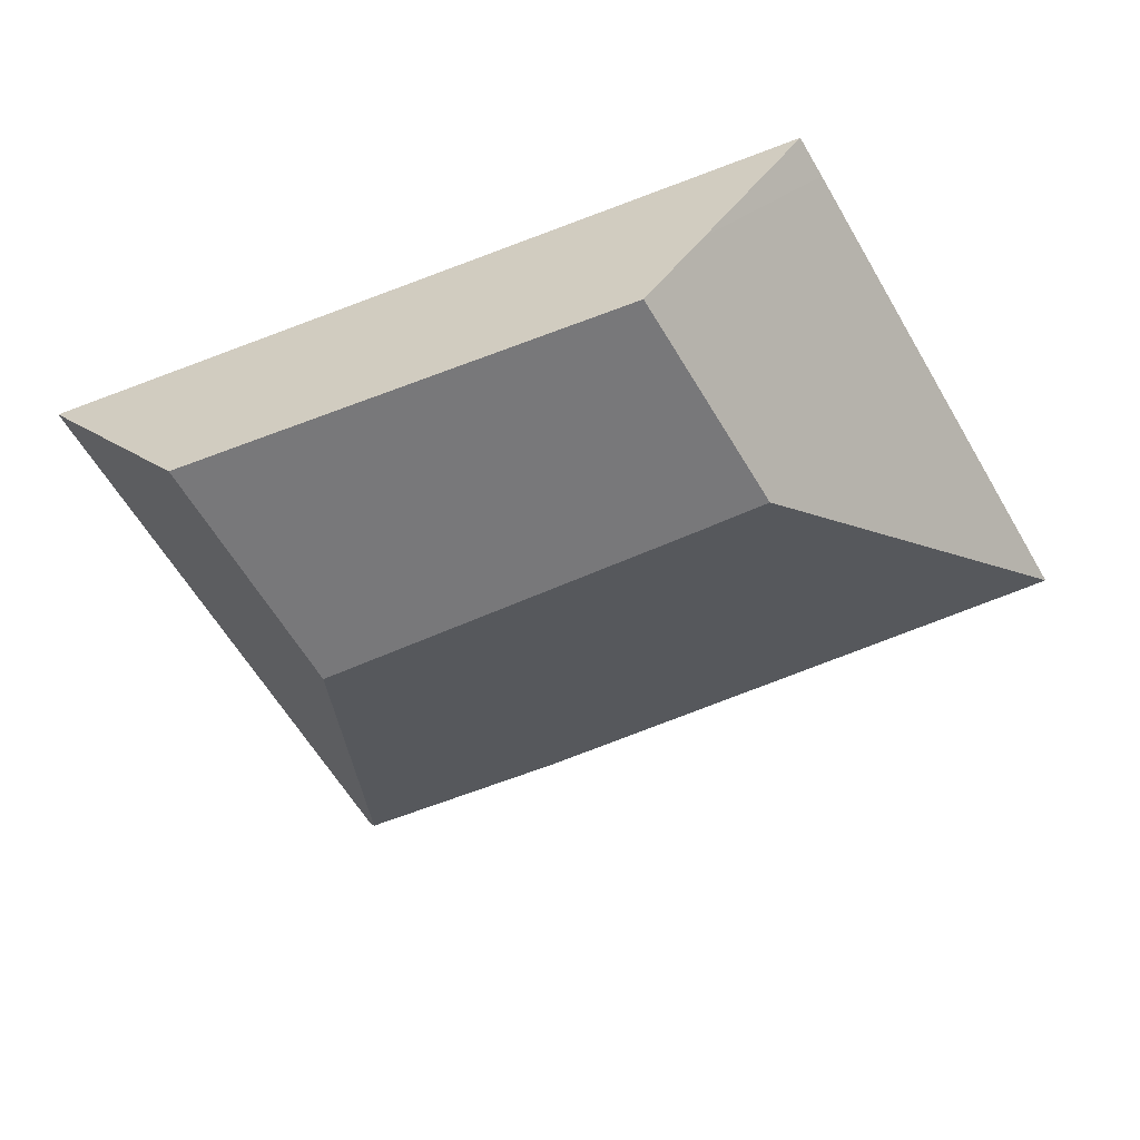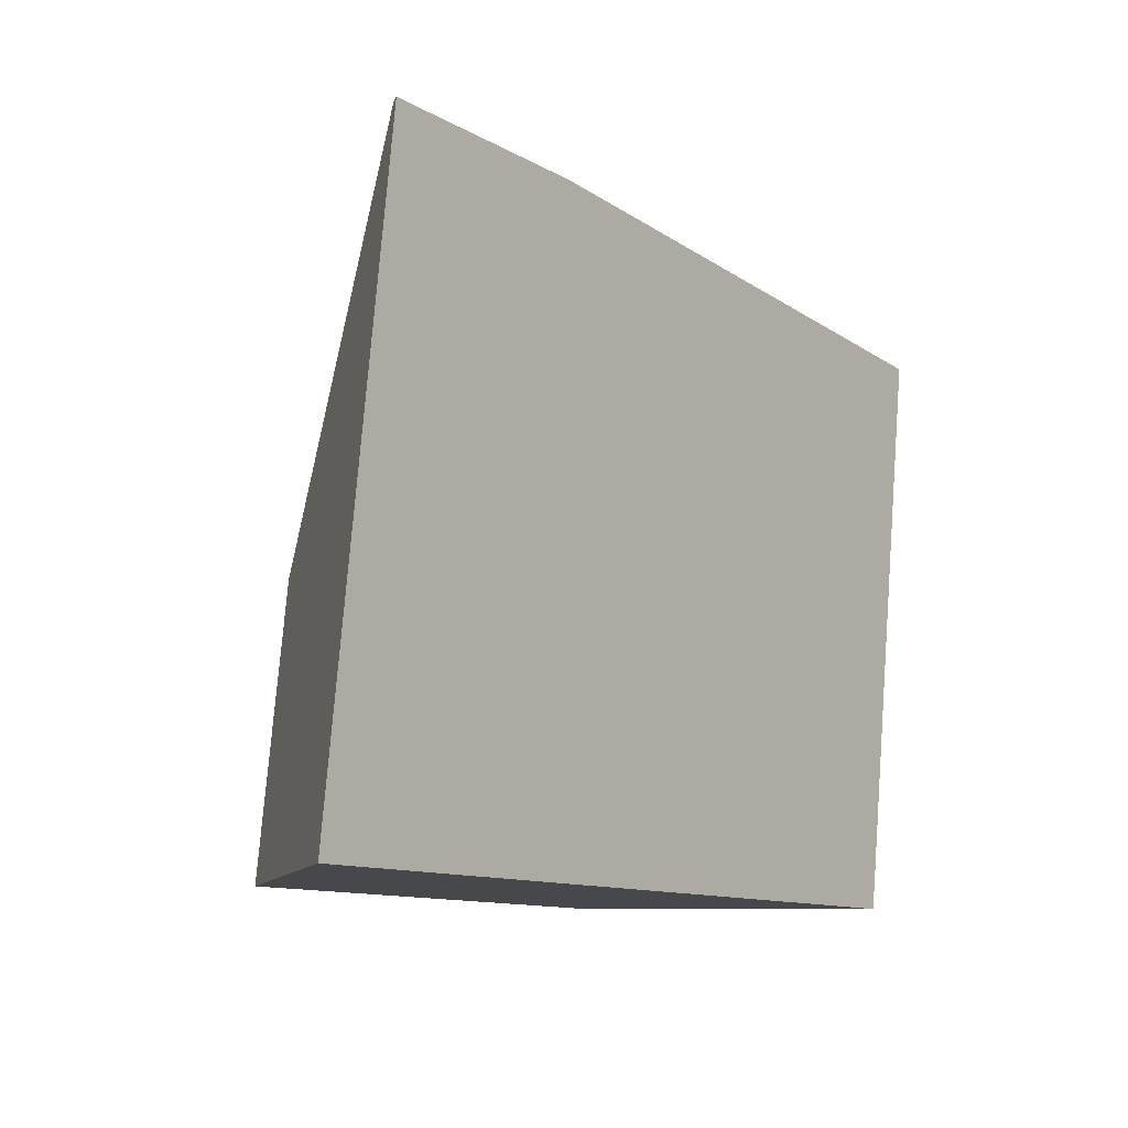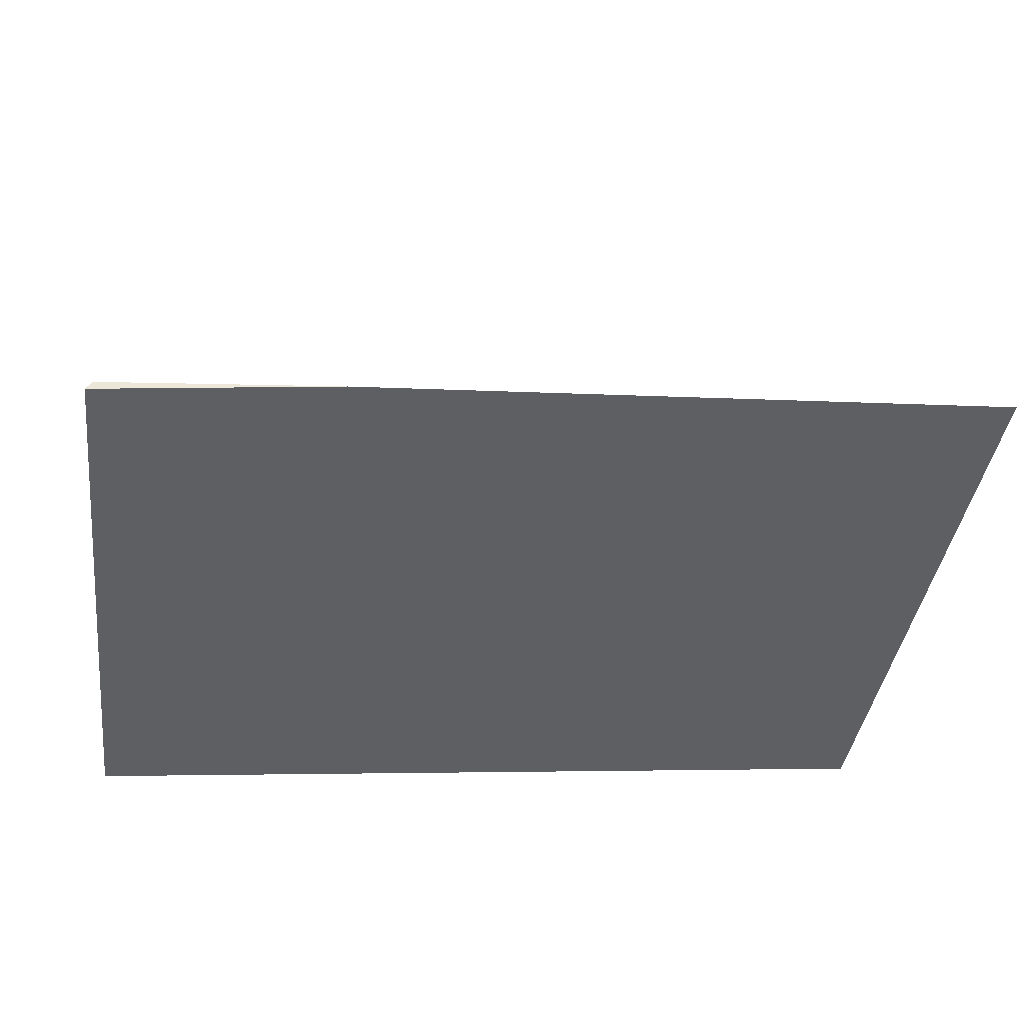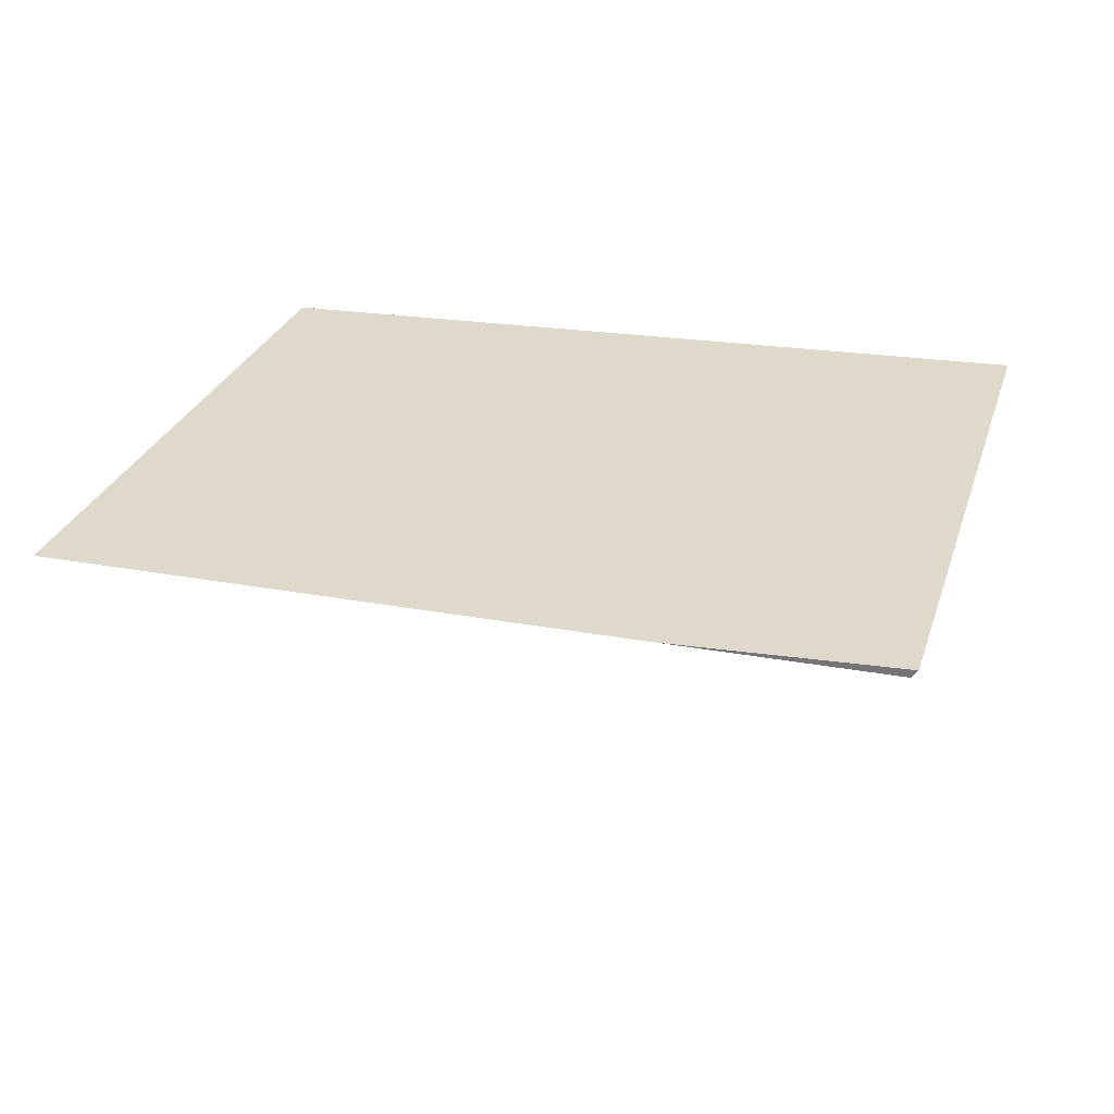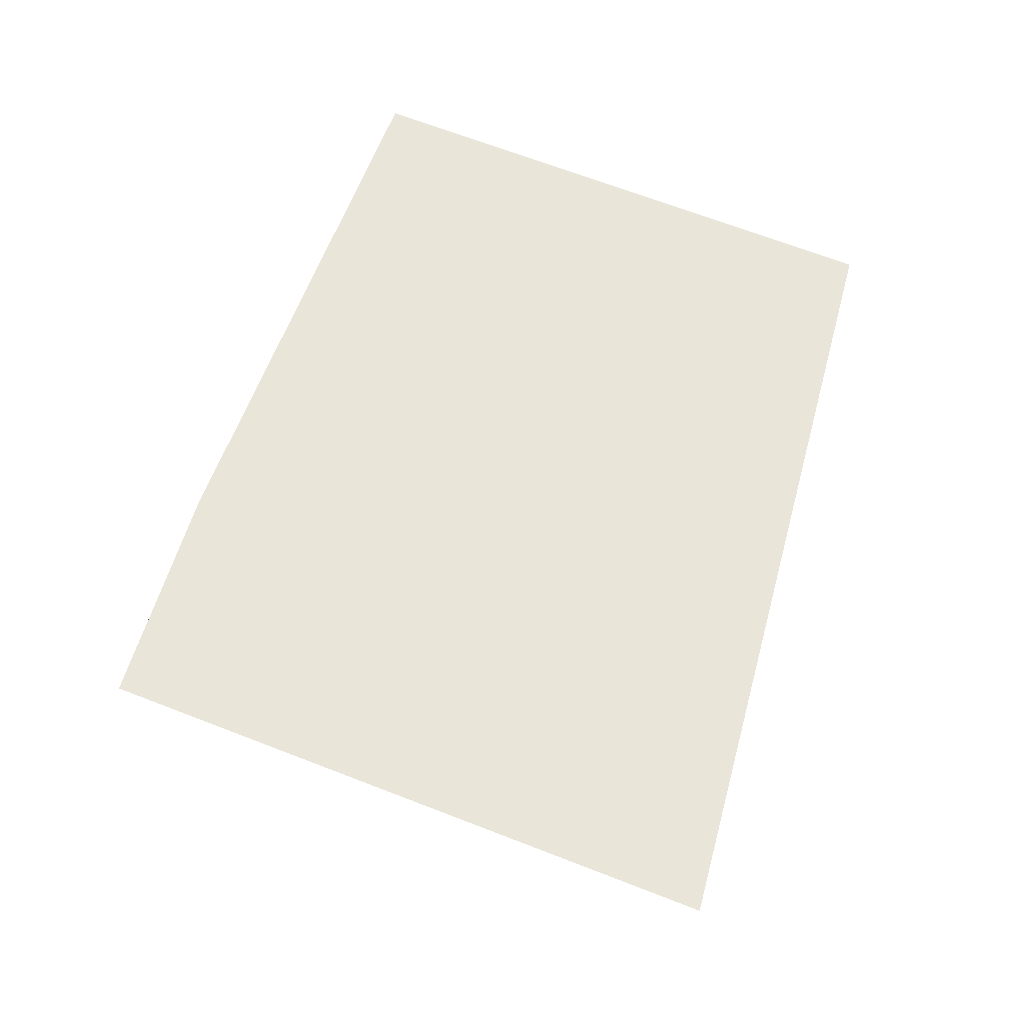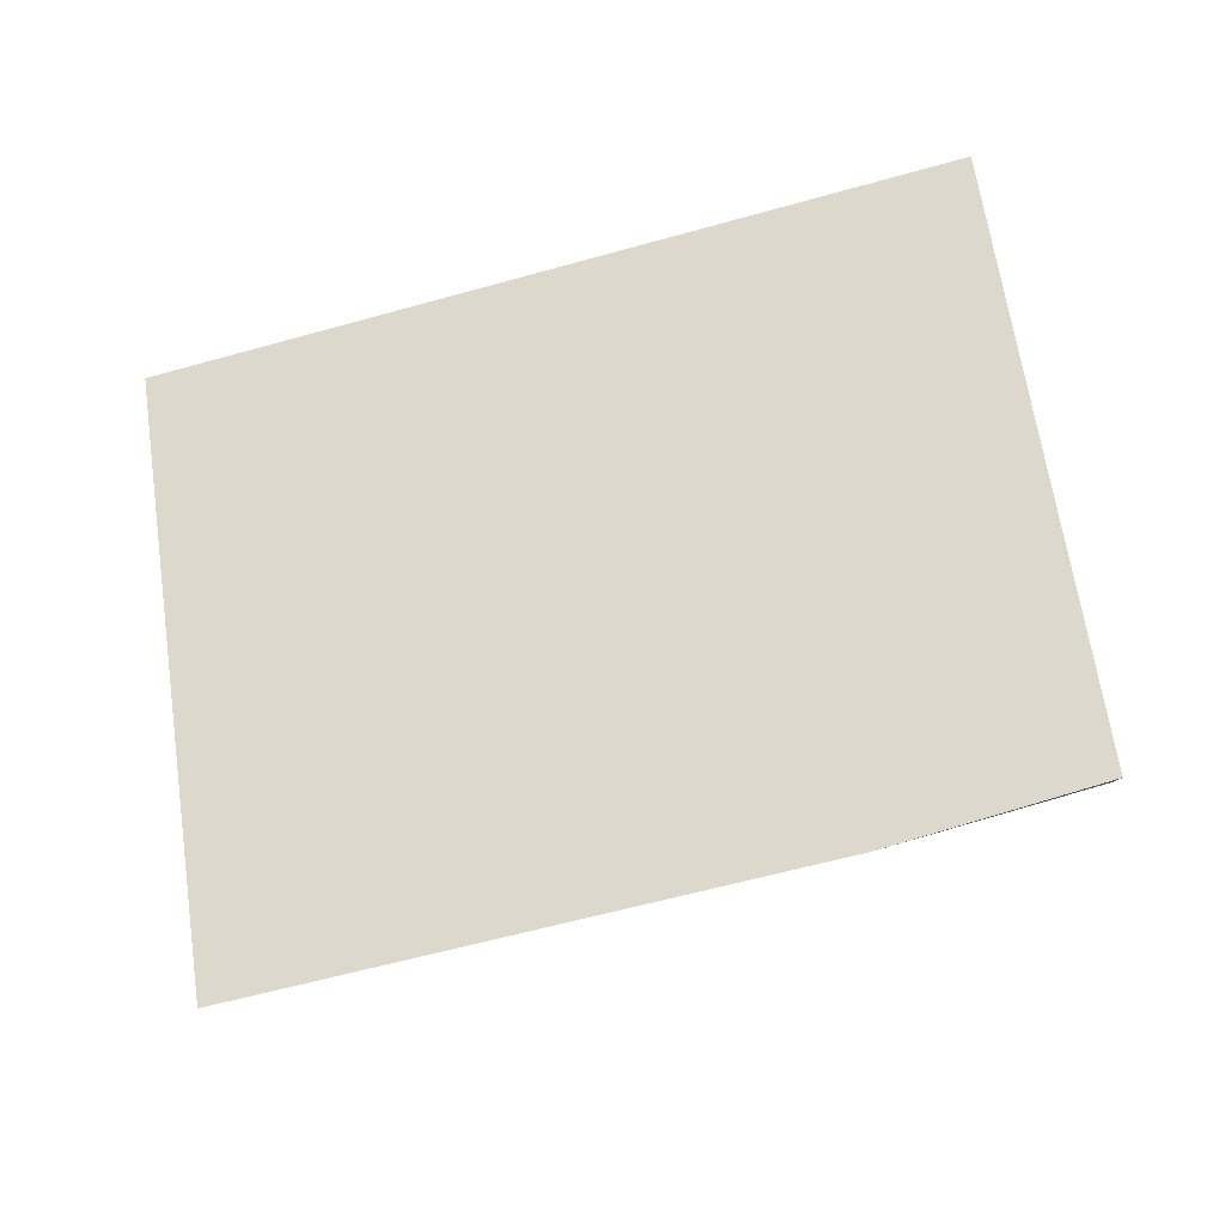
<metadata>
{"format":"obj","ext":"obj","renderer":"f3d","projection":"perspective","resolution":1024,"background":"white","views":[{"elev":-57.6,"azim":-158.2,"up":"+Y"},{"elev":-11.4,"azim":126.9,"up":"+Z"},{"elev":49.6,"azim":179.3,"up":"+Z"},{"elev":31.7,"azim":10.8,"up":"+Y"},{"elev":58.0,"azim":105.4,"up":"+Y"},{"elev":72.7,"azim":-16.5,"up":"+Y"}]}
</metadata>
<code>
o 鳥居.001_cell.033_鳥居.001_cell.020
v 0.2885 0.05929 0.2406
v 0.1309 0.06524 0.2406
v 0.2023 -0.09593 -0.002656
v -0.2723 0.06524 0.2172
v -0.08111 -0.09593 -0.01907
v -0.2865 0.06524 0.2163
v -0.132 -0.09593 -0.02244
v 0.2929 0.06524 0.2406
v 0.2246 -0.09593 -0.1904
v 0.344 0.06524 -0.1904
v -0.2296 0.06524 -0.1589
v -0.1066 -0.09593 -0.1904
v -0.1503 -0.03633 -0.1904
v -0.2247 0.06524 -0.1904
v 0.2885 0.05929 0.2406
v 0.1309 0.06524 0.2406
v 0.1309 0.06524 0.2406
v 0.2023 -0.09593 -0.002656
v -0.08111 -0.09593 -0.01907
v -0.132 -0.09593 -0.02244
v 0.2929 0.06524 0.2406
v 0.2929 0.06524 0.2406
v 0.2246 -0.09593 -0.1904
v 0.2246 -0.09593 -0.1904
v 0.344 0.06524 -0.1904
v 0.344 0.06524 -0.1904
v -0.2247 0.06524 -0.1904
v -0.2247 0.06524 -0.1904
v -0.2296 0.06524 -0.1589
v -0.2723 0.06524 0.2172
v -0.2865 0.06524 0.2163
v -0.1503 -0.03633 -0.1904
v -0.1066 -0.09593 -0.1904
v -0.1066 -0.09593 -0.1904
f 16 30 19
f 30 20 19
f 18 23 25
f 32 20 29
f 32 29 28
f 19 18 16
f 18 15 16
f 30 31 20
f 25 21 18
f 21 15 18
f 33 20 32
f 20 31 29
f 24 34 13
f 11 17 10
f 9 3 5
f 1 8 2
f 13 27 26
f 26 24 13
f 14 11 10
f 11 6 4
f 17 11 4
f 17 22 10
f 7 12 5
f 12 9 5

</code>
